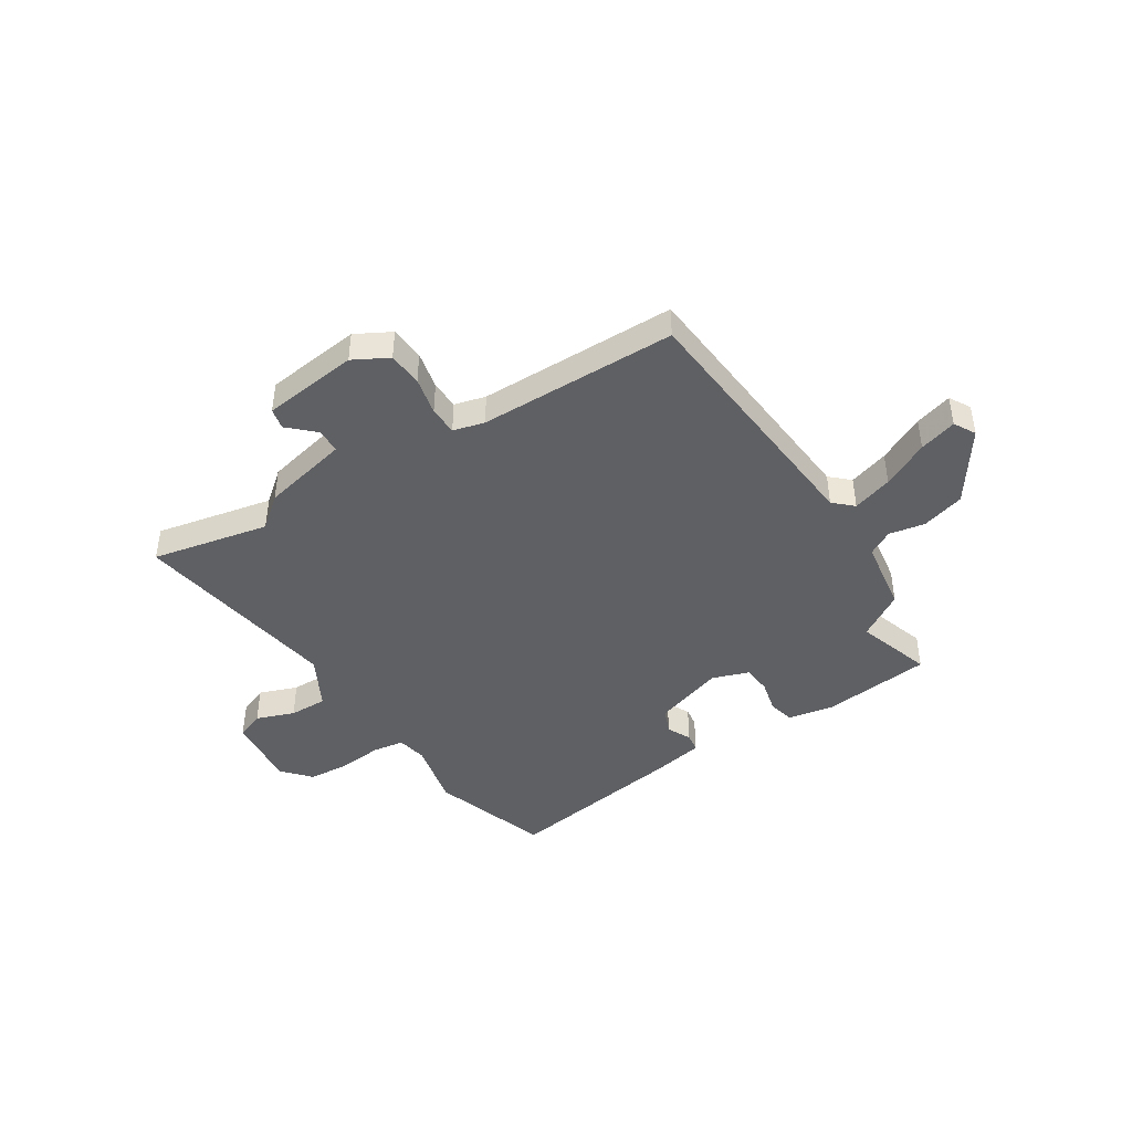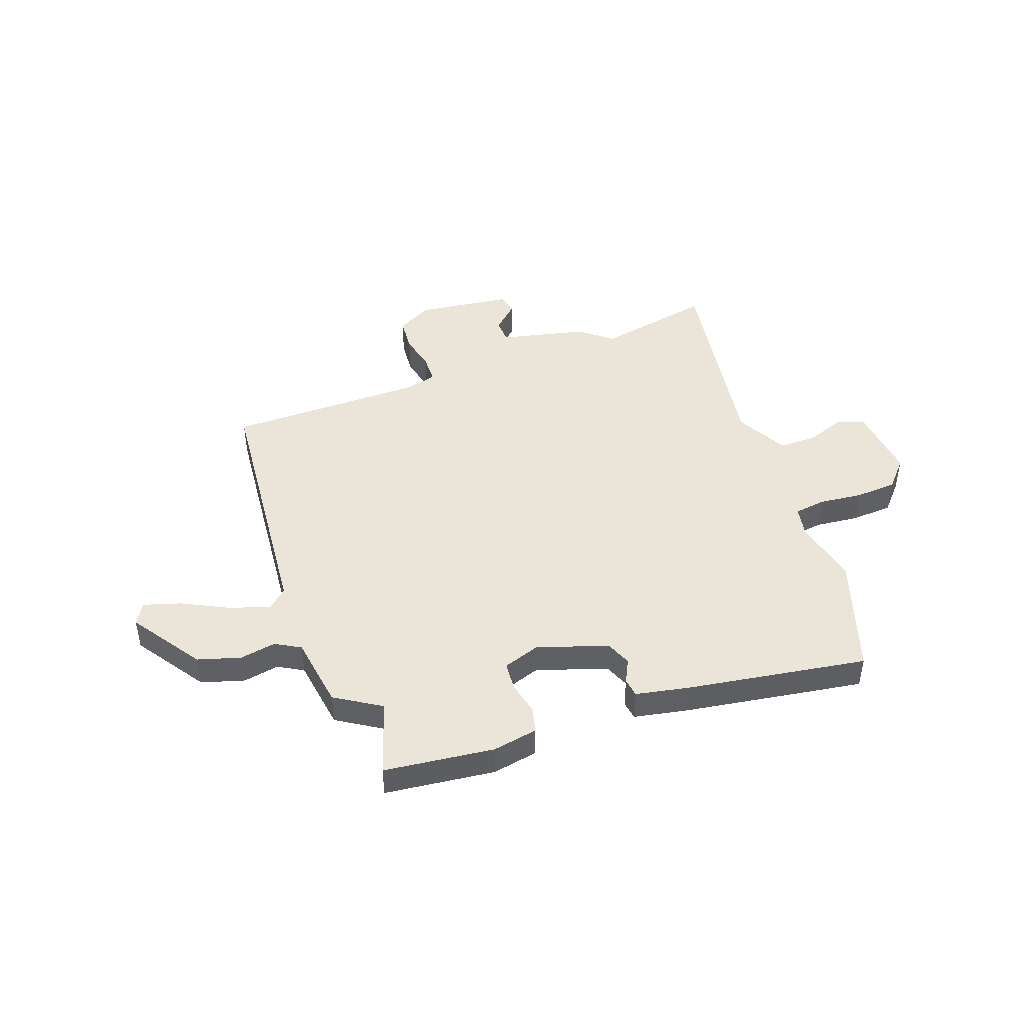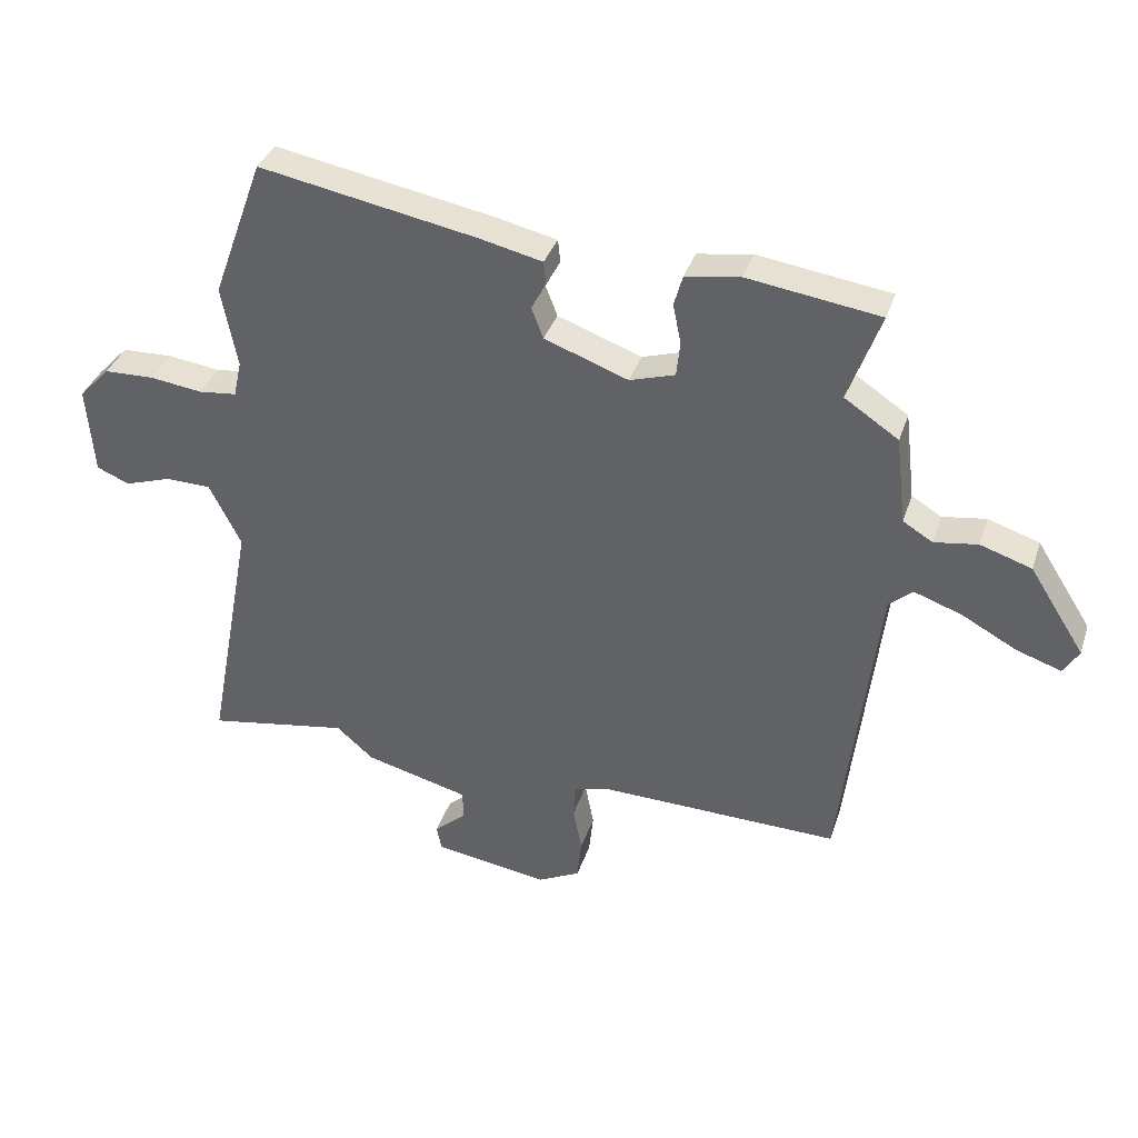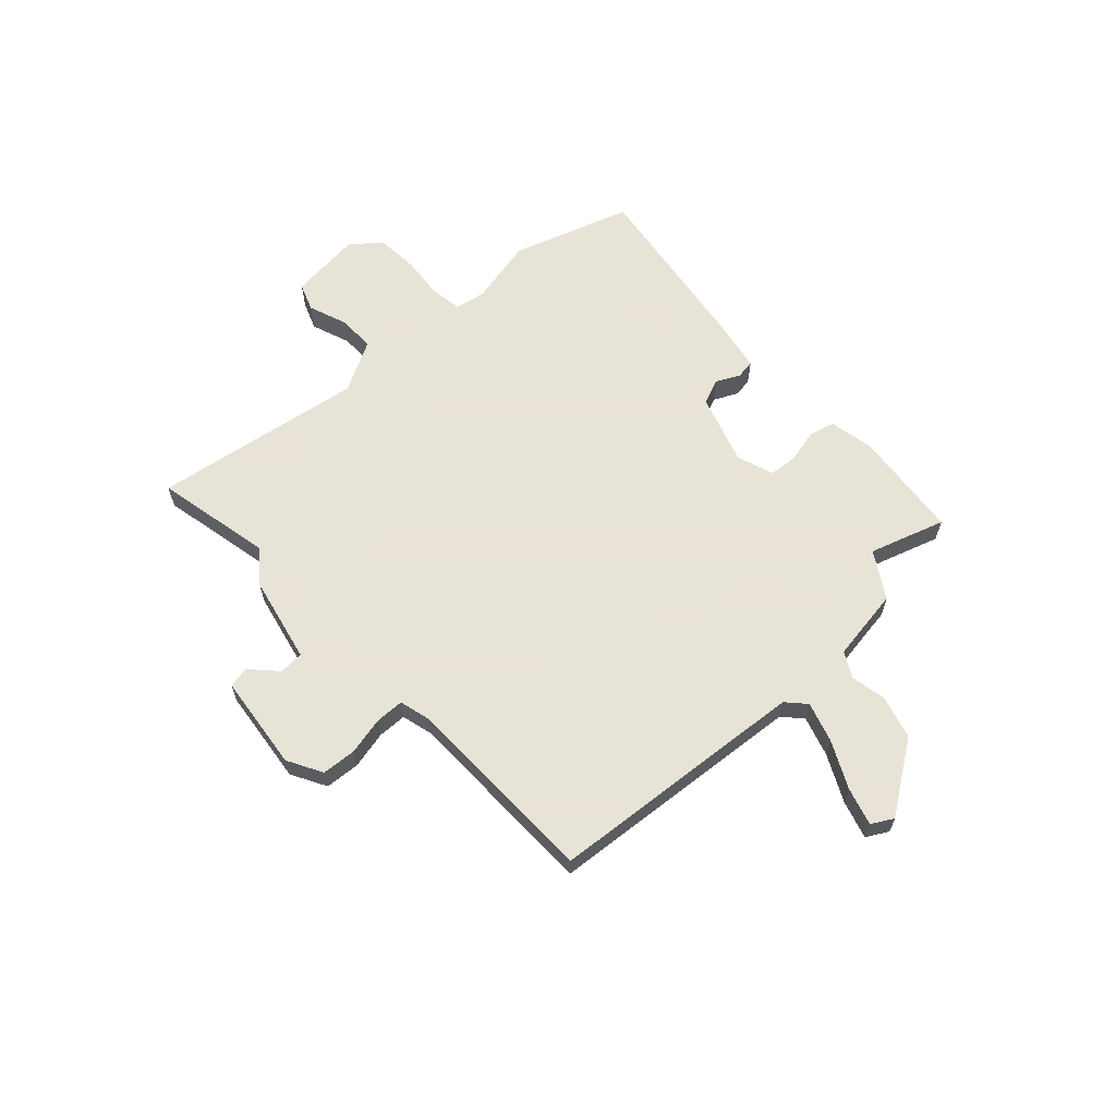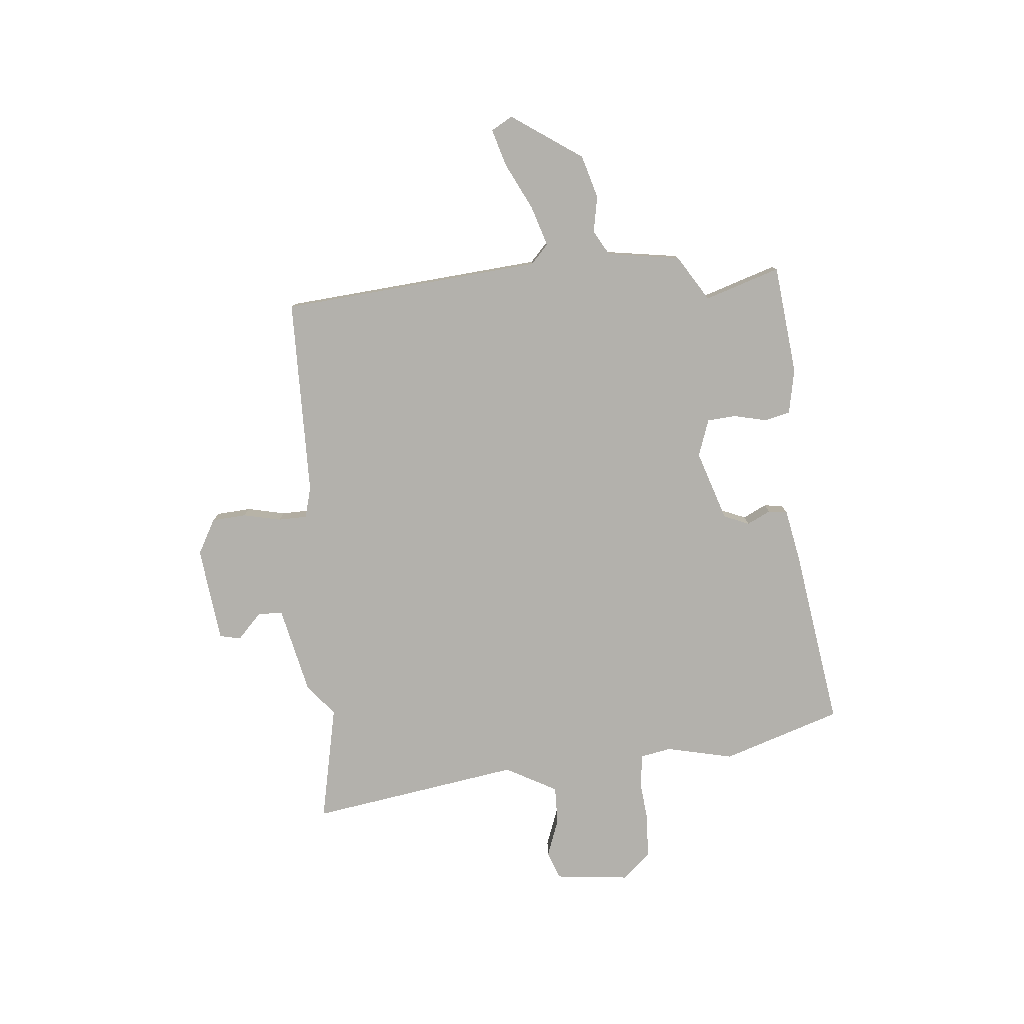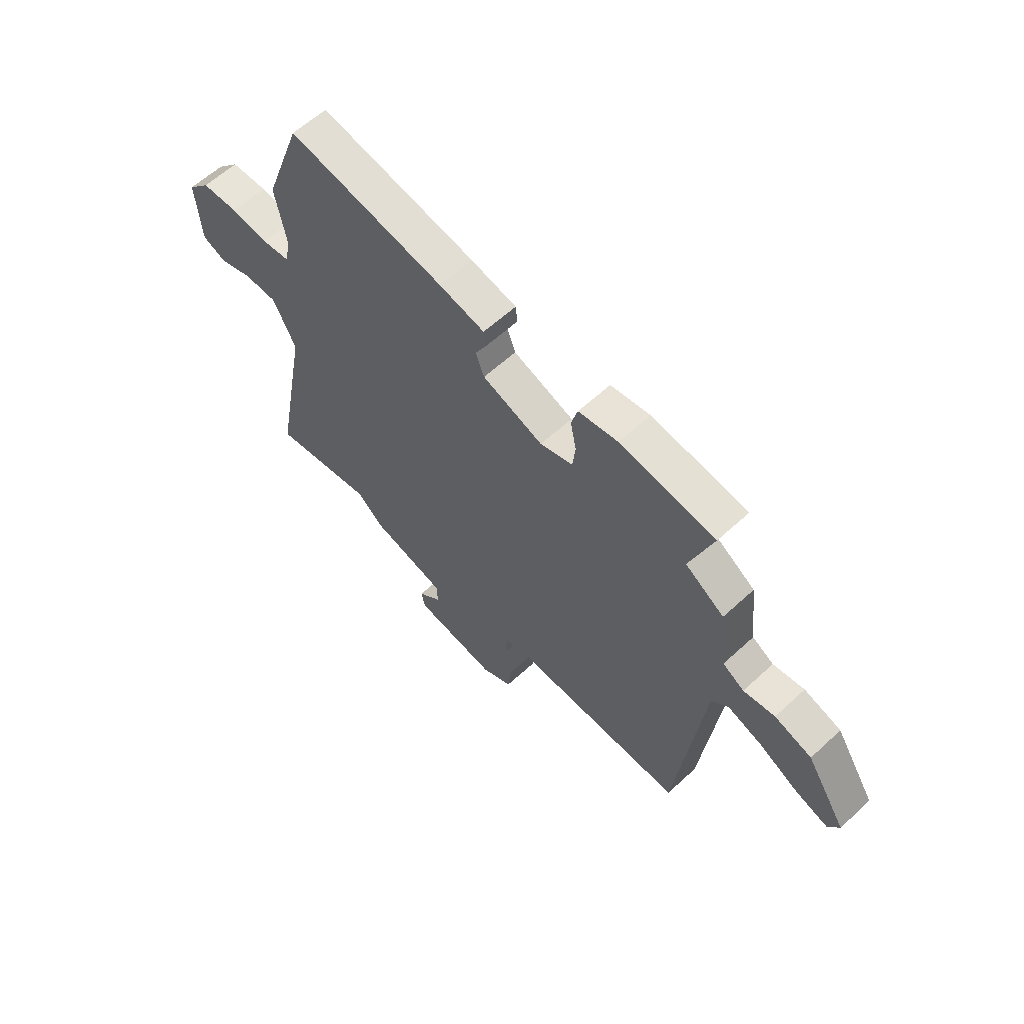
<metadata>
{"format":"obj","ext":"obj","renderer":"f3d","projection":"perspective","resolution":1024,"background":"white","views":[{"elev":-43.8,"azim":-149.3,"up":"+Y"},{"elev":45.1,"azim":-21.4,"up":"+Y"},{"elev":36.4,"azim":-162.6,"up":"+Z"},{"elev":62.6,"azim":-134.7,"up":"+Y"},{"elev":-79.0,"azim":-86.6,"up":"+Y"},{"elev":60.4,"azim":-133.3,"up":"+Z"}]}
</metadata>
<code>
v -0.451 0.07 0.364
v -0.503 0.07 0.509
v -0.29 0.07 0.539
v -0.202 0.07 0.525
v -0.188 0.07 0.475
v -0.201 0.07 0.411
v -0.195 0.07 0.355
v -0.122 0.07 0.332
v 0.013 0.07 0.381
v 0.032 0.07 0.431
v 0.008 0.07 0.476
v 0.012 0.07 0.513
v 0.114 0.07 0.536
v 0.464 0.07 0.6
v 0.547 0.07 0.372
v 0.522 0.07 0.241
v 0.535 0.07 0.182
v 0.597 0.07 0.175
v 0.681 0.07 0.186
v 0.762 0.07 0.183
v 0.812 0.07 0.13
v 0.801 0.07 -0.014
v 0.748 0.07 -0.036
v 0.673 0.07 -0.011
v 0.599 0.07 -0.012
v 0.548 0.07 -0.114
v 0.625 0.07 -0.522
v 0.396 0.07 -0.482
v 0.336 0.07 -0.534
v 0.168 0.07 -0.577
v 0.167 0.07 -0.625
v 0.219 0.07 -0.671
v 0.211 0.07 -0.712
v 0.026 0.07 -0.74
v -0.043 0.07 -0.705
v -0.05 0.07 -0.638
v -0.036 0.07 -0.564
v -0.039 0.07 -0.508
v -0.1 0.07 -0.494
v -0.485 0.07 -0.502
v -0.544 0.07 0.003
v -0.582 0.07 0.036
v -0.659 0.07 0.009
v -0.748 0.07 -0.039
v -0.82 0.07 -0.063
v -0.845 0.07 -0.022
v -0.756 0.07 0.118
v -0.673 0.07 0.145
v -0.603 0.07 0.134
v -0.555 0.07 0.163
v -0.538 0.07 0.306
v -0.451 0 0.364
v -0.503 0 0.509
v -0.29 0 0.539
v -0.202 0 0.525
v -0.188 0 0.475
v -0.201 0 0.411
v -0.195 0 0.355
v -0.122 0 0.332
v 0.013 0 0.381
v 0.032 0 0.431
v 0.008 0 0.476
v 0.012 0 0.513
v 0.114 0 0.536
v 0.464 0 0.6
v 0.547 0 0.372
v 0.522 0 0.241
v 0.535 0 0.182
v 0.597 0 0.175
v 0.681 0 0.186
v 0.762 0 0.183
v 0.812 0 0.13
v 0.801 0 -0.014
v 0.748 0 -0.036
v 0.673 0 -0.011
v 0.599 0 -0.012
v 0.548 0 -0.114
v 0.625 0 -0.522
v 0.396 0 -0.482
v 0.336 0 -0.534
v 0.168 0 -0.577
v 0.167 0 -0.625
v 0.219 0 -0.671
v 0.211 0 -0.712
v 0.026 0 -0.74
v -0.043 0 -0.705
v -0.05 0 -0.638
v -0.036 0 -0.564
v -0.039 0 -0.508
v -0.1 0 -0.494
v -0.485 0 -0.502
v -0.544 0 0.003
v -0.582 0 0.036
v -0.659 0 0.009
v -0.748 0 -0.039
v -0.82 0 -0.063
v -0.845 0 -0.022
v -0.756 0 0.118
v -0.673 0 0.145
v -0.603 0 0.134
v -0.555 0 0.163
v -0.538 0 0.306
f 50 51 1
f 47 48 49
f 46 47 49
f 45 46 49
f 44 45 49
f 43 44 49
f 42 43 49 50
f 41 42 50 1
f 39 40 41 1
f 35 36 37
f 34 35 37
f 33 34 37
f 32 33 37
f 31 32 37
f 30 31 37 38
f 28 29 30 38
f 26 27 28
f 39 1 2
f 38 39 2
f 28 38 2
f 26 28 2
f 22 23 24
f 21 22 24
f 20 21 24
f 19 20 24
f 18 19 24
f 17 18 24 25
f 14 15 16
f 13 14 16
f 12 13 16
f 11 12 16
f 10 11 16
f 9 10 16 17
f 17 25 26
f 9 17 26
f 8 9 26
f 4 5 6
f 3 4 6
f 2 3 6
f 2 6 7
f 26 2 7
f 7 8 26
f 52 102 101
f 100 99 98
f 100 98 97
f 100 97 96
f 100 96 95
f 100 95 94
f 101 100 94 93
f 52 101 93 92
f 52 92 91 90
f 88 87 86
f 88 86 85
f 88 85 84
f 88 84 83
f 88 83 82
f 89 88 82 81
f 89 81 80 79
f 79 78 77
f 53 52 90
f 53 90 89
f 53 89 79
f 53 79 77
f 75 74 73
f 75 73 72
f 75 72 71
f 75 71 70
f 75 70 69
f 76 75 69 68
f 67 66 65
f 67 65 64
f 67 64 63
f 67 63 62
f 67 62 61
f 68 67 61 60
f 77 76 68
f 77 68 60
f 77 60 59
f 57 56 55
f 57 55 54
f 57 54 53
f 58 57 53
f 58 53 77
f 77 59 58
f 1 52 53 2
f 2 53 54 3
f 3 54 55 4
f 4 55 56 5
f 5 56 57 6
f 6 57 58 7
f 7 58 59 8
f 8 59 60 9
f 9 60 61 10
f 10 61 62 11
f 11 62 63 12
f 12 63 64 13
f 13 64 65 14
f 14 65 66 15
f 15 66 67 16
f 16 67 68 17
f 17 68 69 18
f 18 69 70 19
f 19 70 71 20
f 20 71 72 21
f 21 72 73 22
f 22 73 74 23
f 23 74 75 24
f 24 75 76 25
f 25 76 77 26
f 26 77 78 27
f 27 78 79 28
f 28 79 80 29
f 29 80 81 30
f 30 81 82 31
f 31 82 83 32
f 32 83 84 33
f 33 84 85 34
f 34 85 86 35
f 35 86 87 36
f 36 87 88 37
f 37 88 89 38
f 38 89 90 39
f 39 90 91 40
f 40 91 92 41
f 41 92 93 42
f 42 93 94 43
f 43 94 95 44
f 44 95 96 45
f 45 96 97 46
f 46 97 98 47
f 47 98 99 48
f 48 99 100 49
f 49 100 101 50
f 50 101 102 51
f 51 102 52 1

</code>
